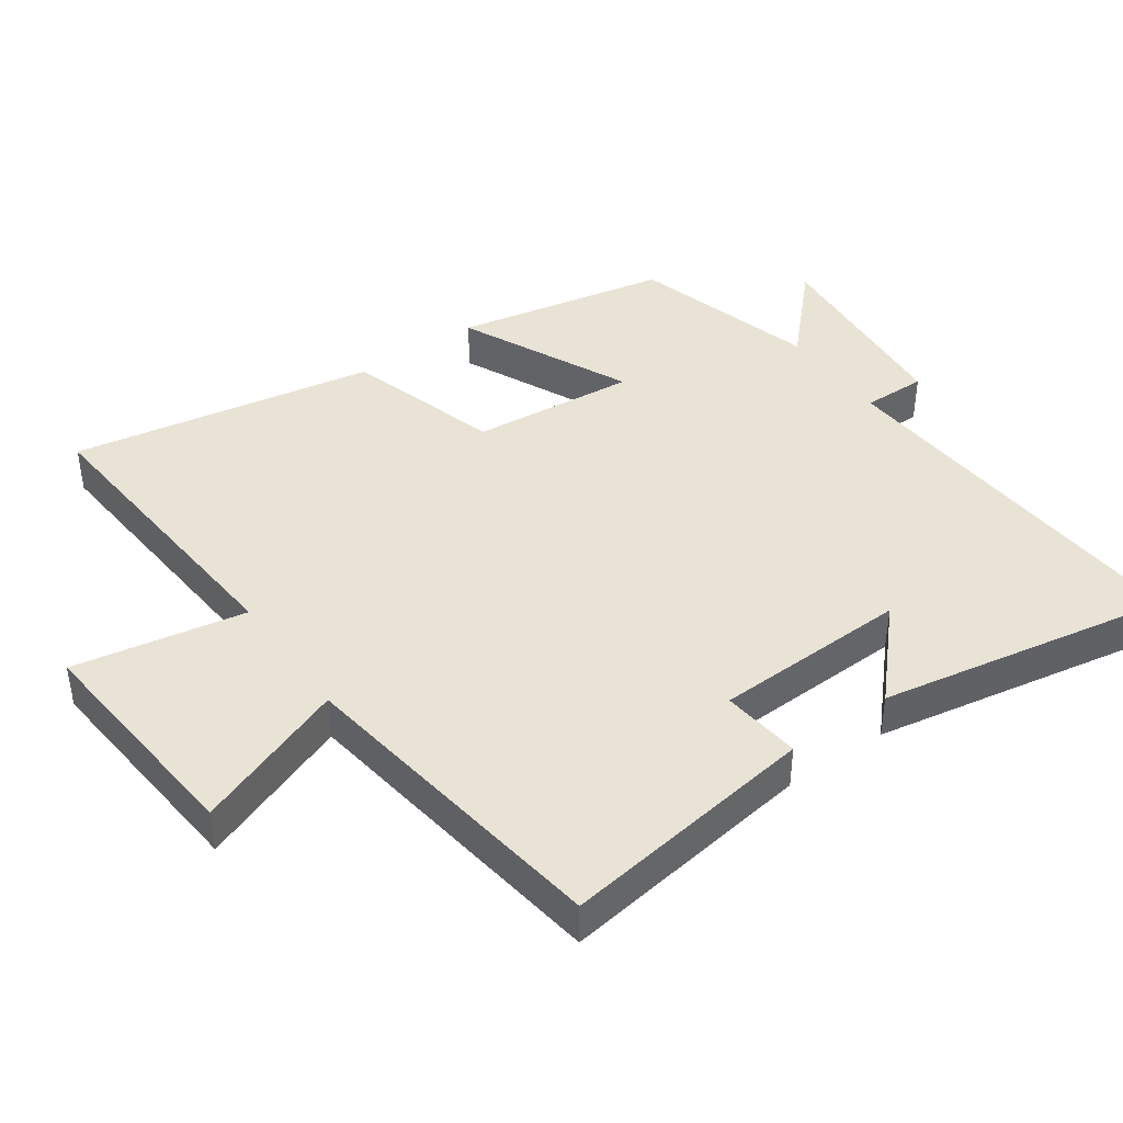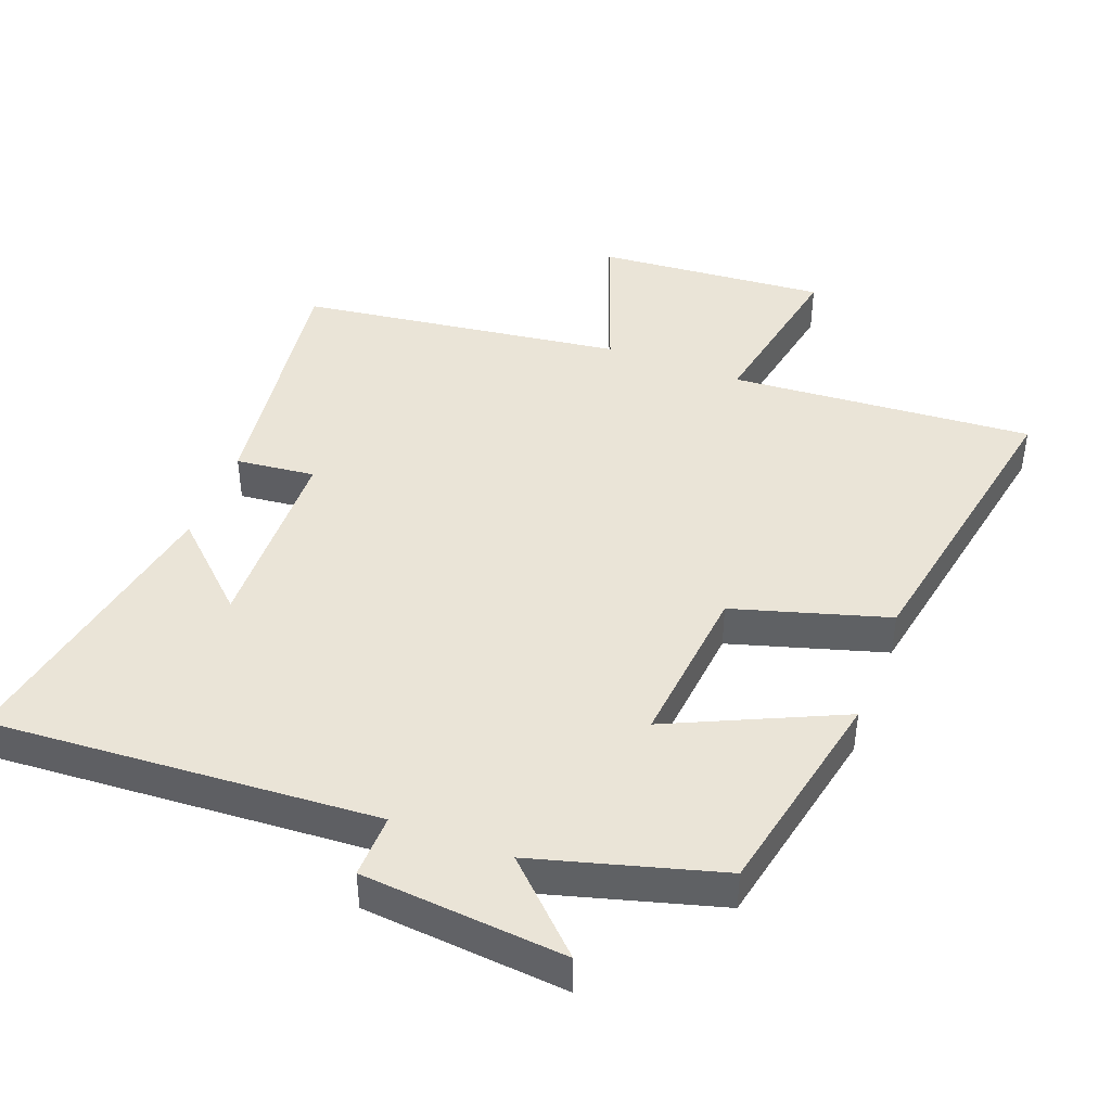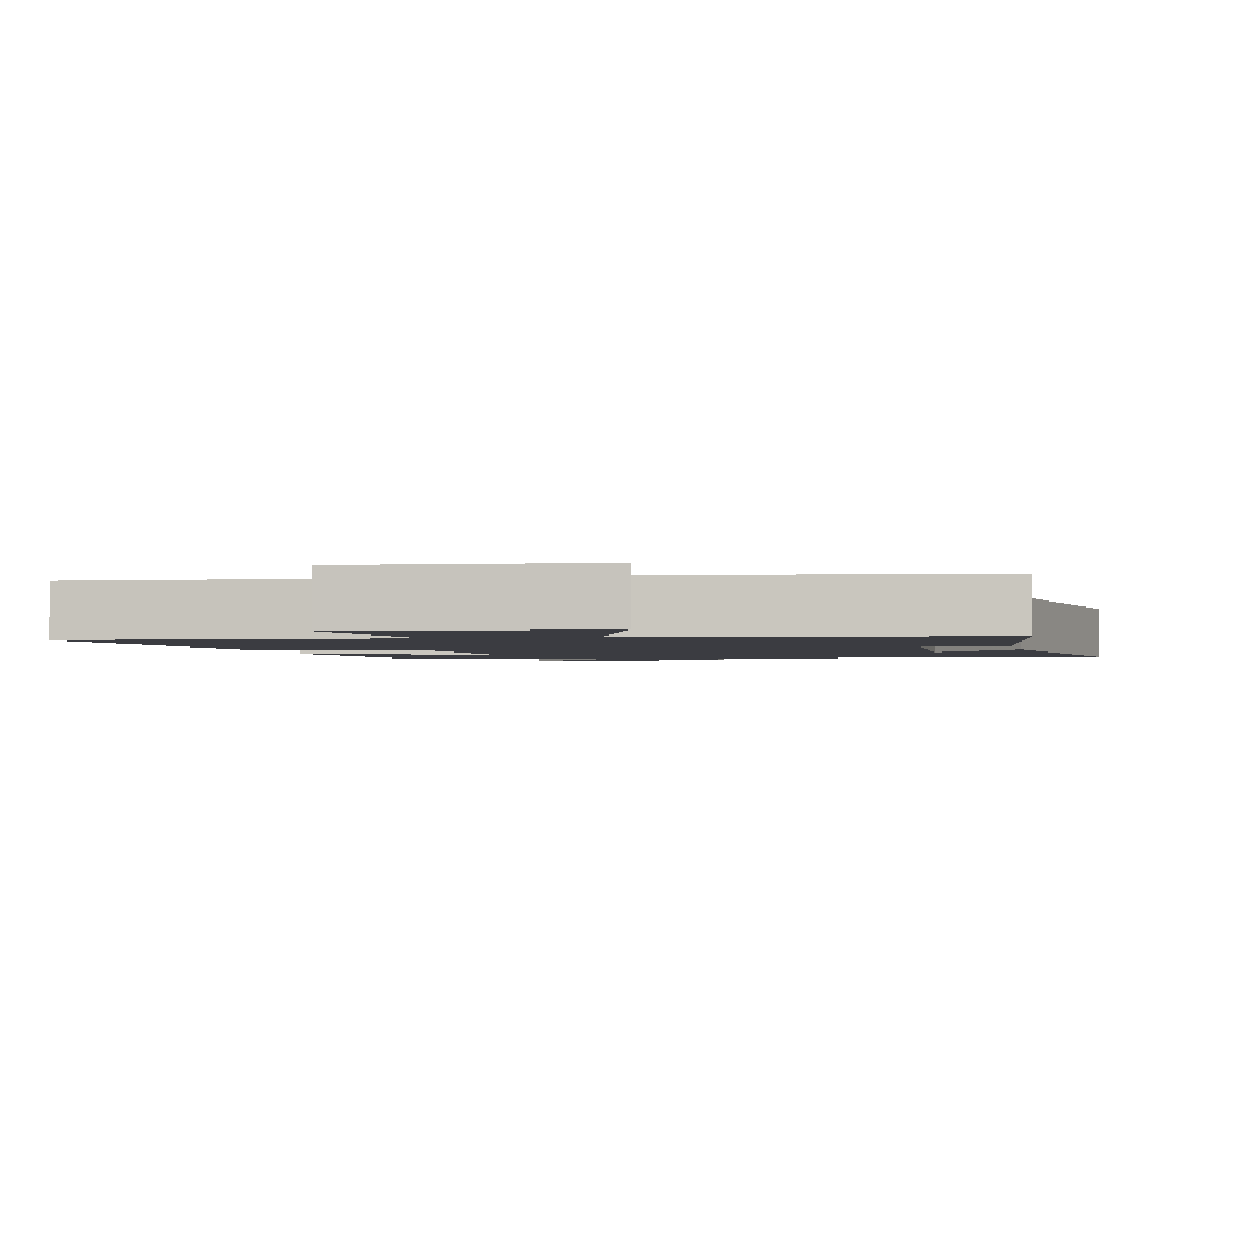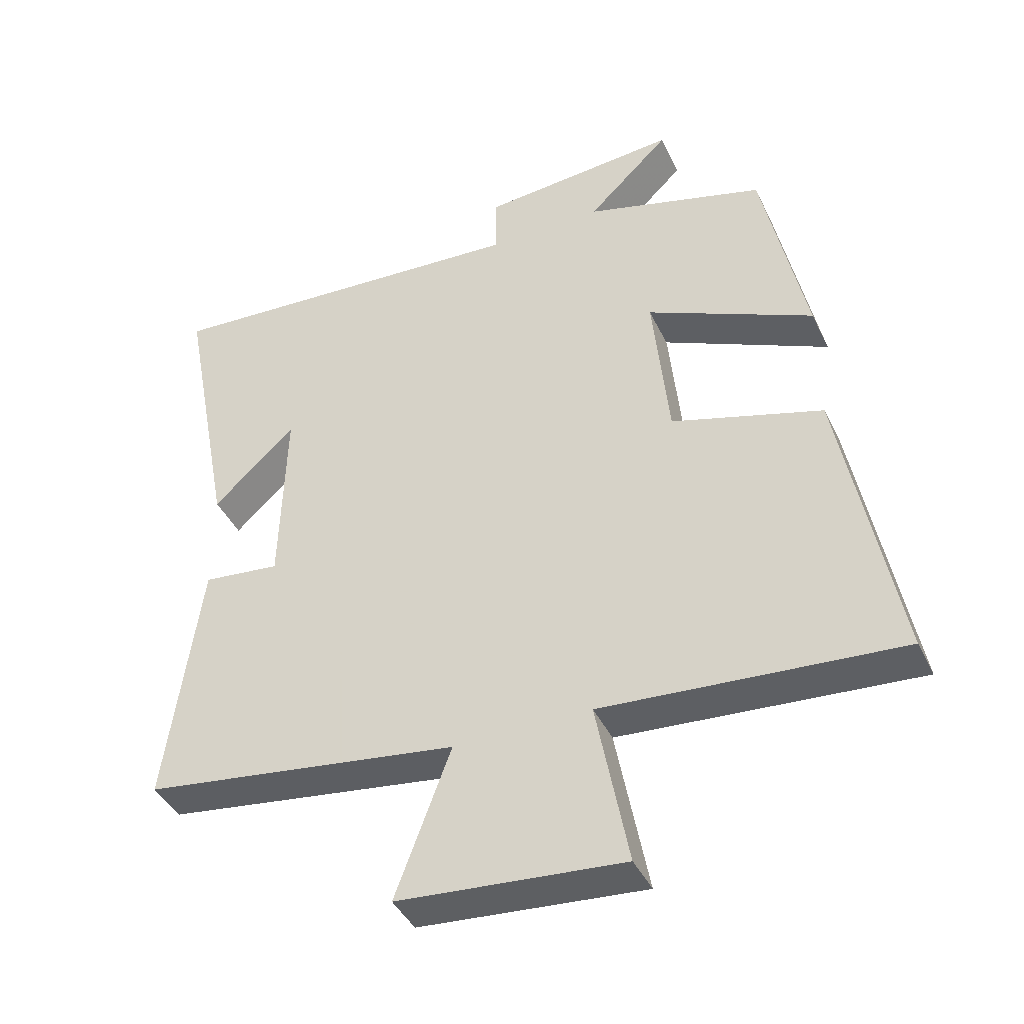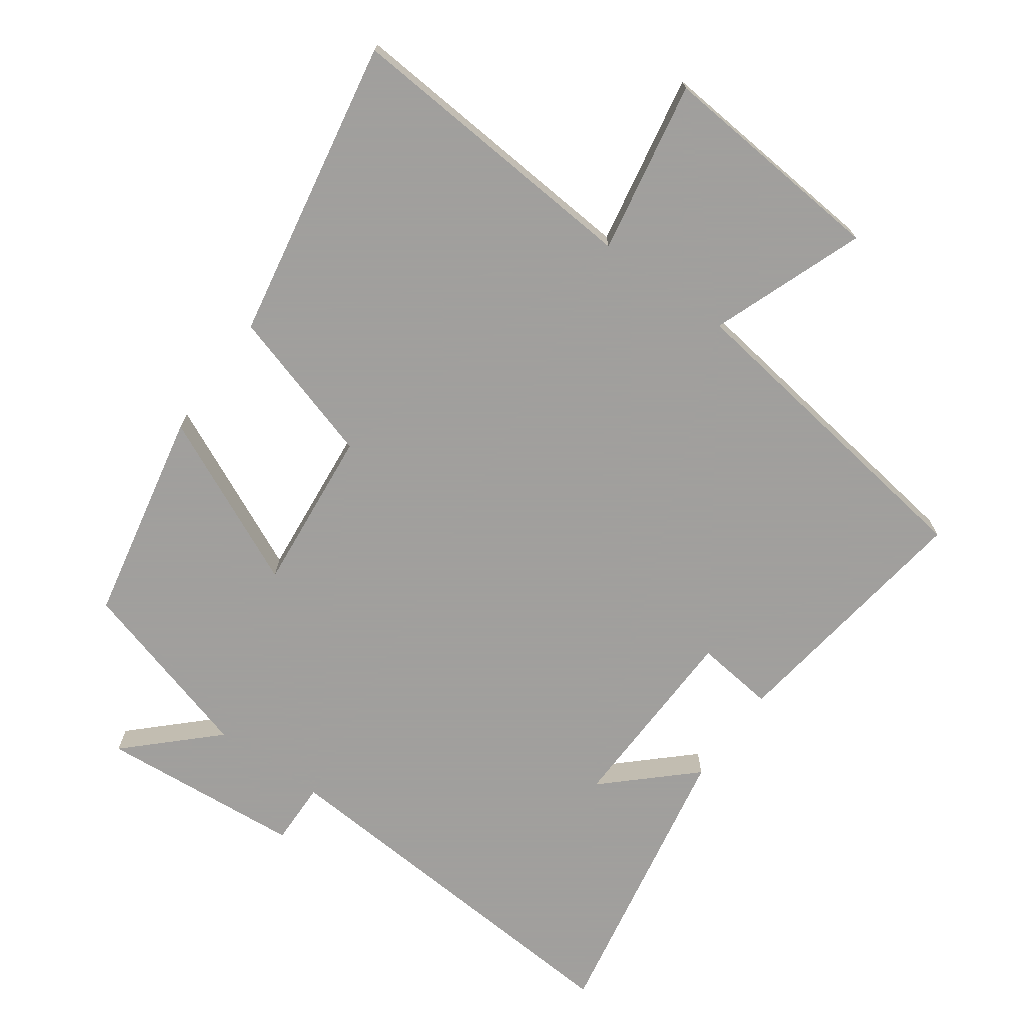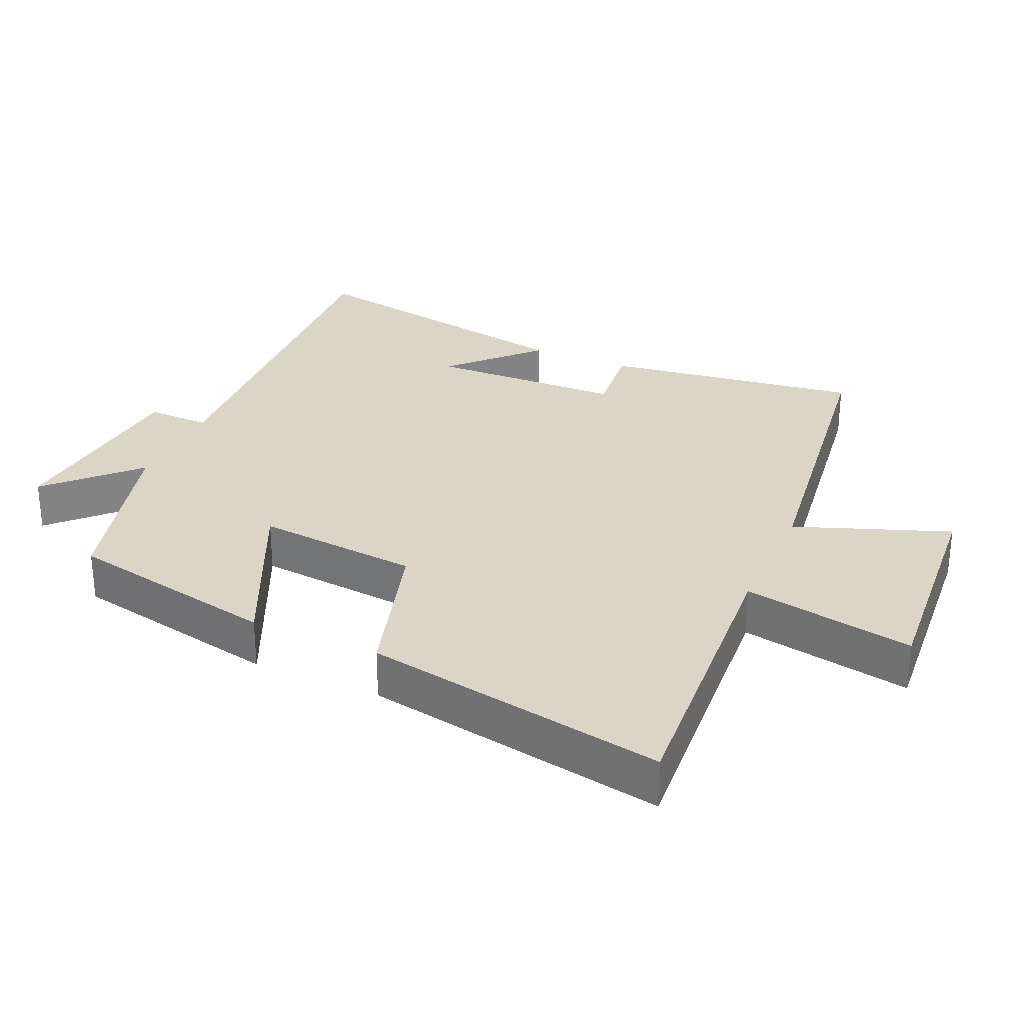
<metadata>
{"format":"obj","ext":"obj","renderer":"f3d","projection":"perspective","resolution":1024,"background":"white","views":[{"elev":42.3,"azim":-125.5,"up":"+Y"},{"elev":43.7,"azim":20.9,"up":"+Y"},{"elev":-2.2,"azim":-167.4,"up":"+Y"},{"elev":-41.8,"azim":24.1,"up":"+Z"},{"elev":-71.5,"azim":144.2,"up":"+Y"},{"elev":29.0,"azim":114.0,"up":"+Y"}]}
</metadata>
<code>
v -0.582 0.07 0.537
v -0.012 0.07 0.5
v -0.014 0.07 0.594
v 0.286 0.07 0.62
v 0.162 0.07 0.5
v 0.435 0.07 0.423
v 0.5 0.07 0.109
v 0.248 0.07 0.225
v 0.272 0.07 -0.017
v 0.5 0.07 -0.085
v 0.583 0.07 -0.533
v 0.135 0.07 -0.5
v 0.183 0.07 -0.754
v -0.157 0.07 -0.726
v -0.073 0.07 -0.5
v -0.552 0.07 -0.434
v -0.5 0.07 -0.054
v -0.383 0.07 -0.067
v -0.375 0.07 0.221
v -0.5 0.07 0.104
v -0.582 0 0.537
v -0.012 0 0.5
v -0.014 0 0.594
v 0.286 0 0.62
v 0.162 0 0.5
v 0.435 0 0.423
v 0.5 0 0.109
v 0.248 0 0.225
v 0.272 0 -0.017
v 0.5 0 -0.085
v 0.583 0 -0.533
v 0.135 0 -0.5
v 0.183 0 -0.754
v -0.157 0 -0.726
v -0.073 0 -0.5
v -0.552 0 -0.434
v -0.5 0 -0.054
v -0.383 0 -0.067
v -0.375 0 0.221
v -0.5 0 0.104
f 19 20 1
f 15 16 17 18
f 15 18 19
f 12 13 14 15
f 12 15 19
f 9 10 11 12
f 19 1 2
f 12 19 2
f 9 12 2
f 8 9 2
f 7 8 2
f 6 7 2
f 5 6 2
f 2 3 4 5
f 21 40 39
f 38 37 36 35
f 39 38 35
f 35 34 33 32
f 39 35 32
f 32 31 30 29
f 22 21 39
f 22 39 32
f 22 32 29
f 22 29 28
f 22 28 27
f 22 27 26
f 22 26 25
f 25 24 23 22
f 1 21 22 2
f 2 22 23 3
f 3 23 24 4
f 4 24 25 5
f 5 25 26 6
f 6 26 27 7
f 7 27 28 8
f 8 28 29 9
f 9 29 30 10
f 10 30 31 11
f 11 31 32 12
f 12 32 33 13
f 13 33 34 14
f 14 34 35 15
f 15 35 36 16
f 16 36 37 17
f 17 37 38 18
f 18 38 39 19
f 19 39 40 20
f 20 40 21 1

</code>
